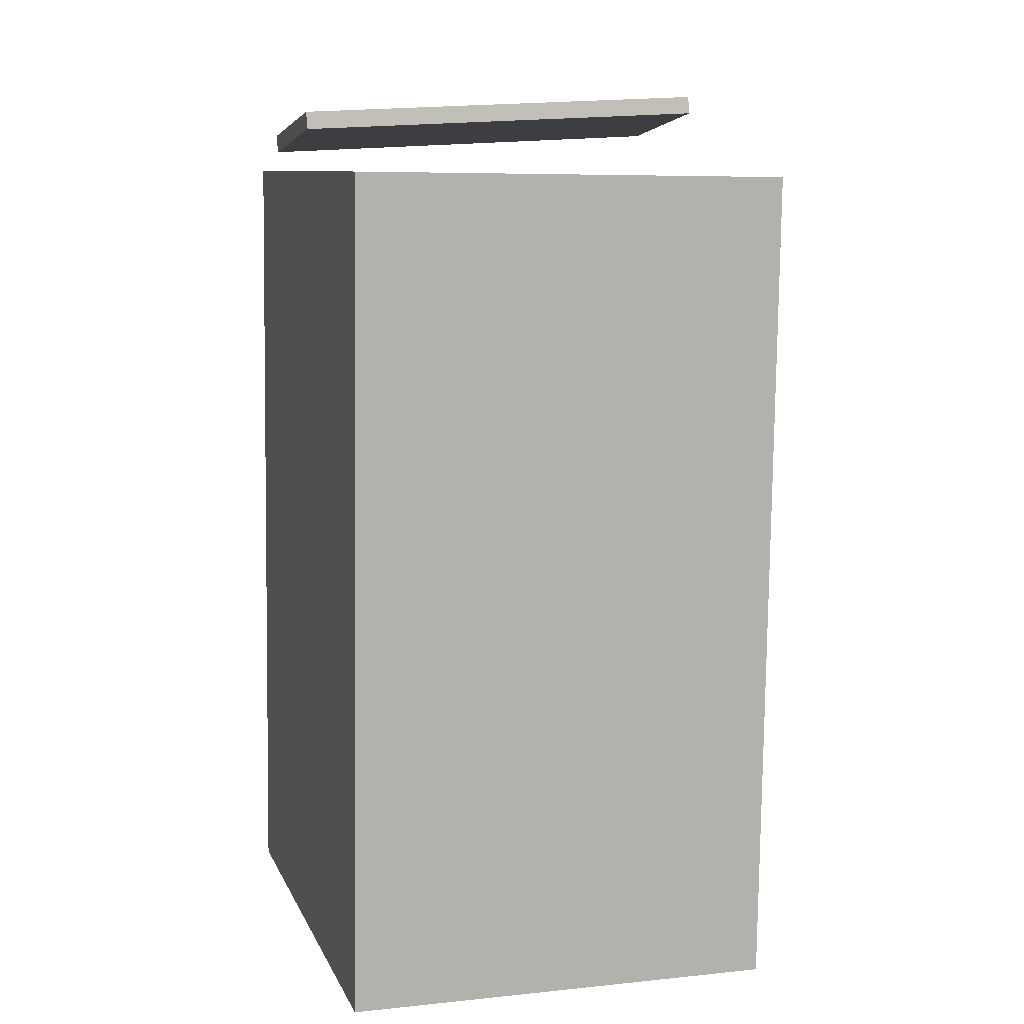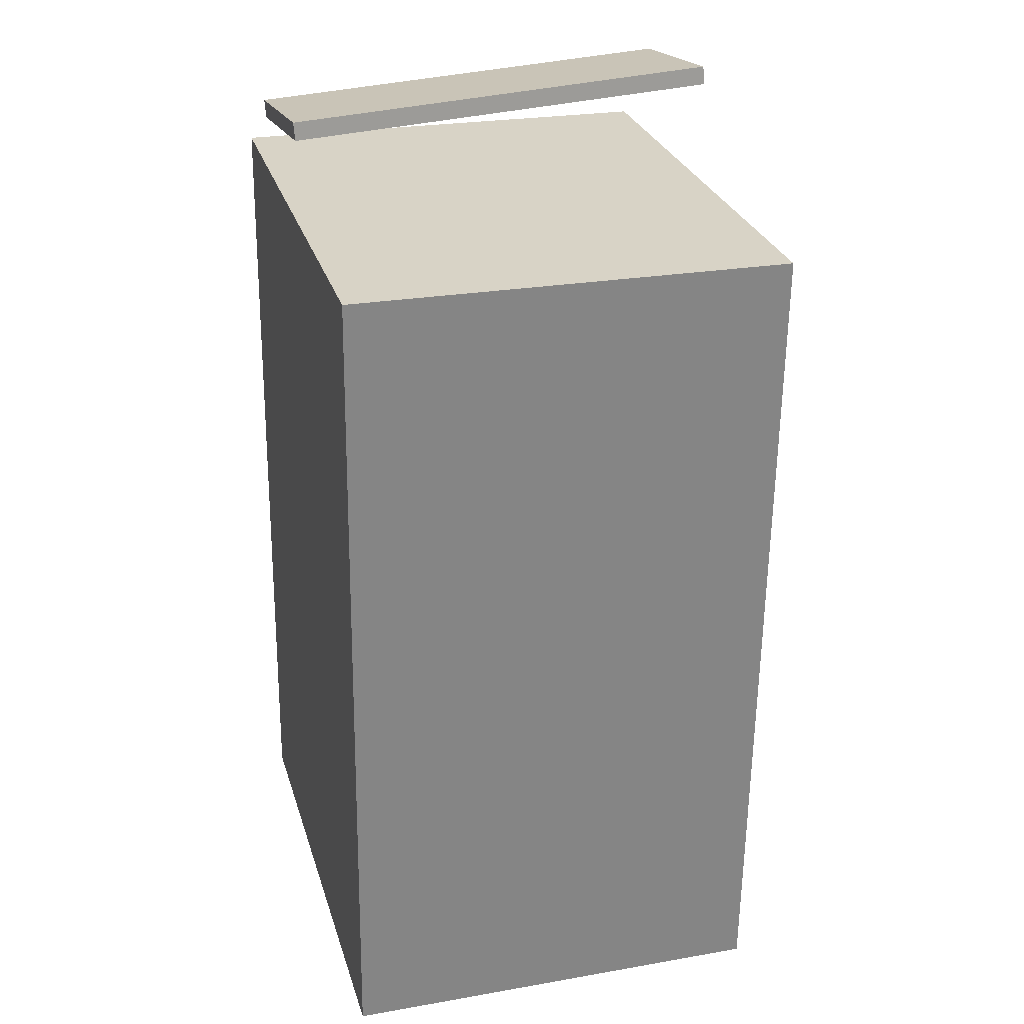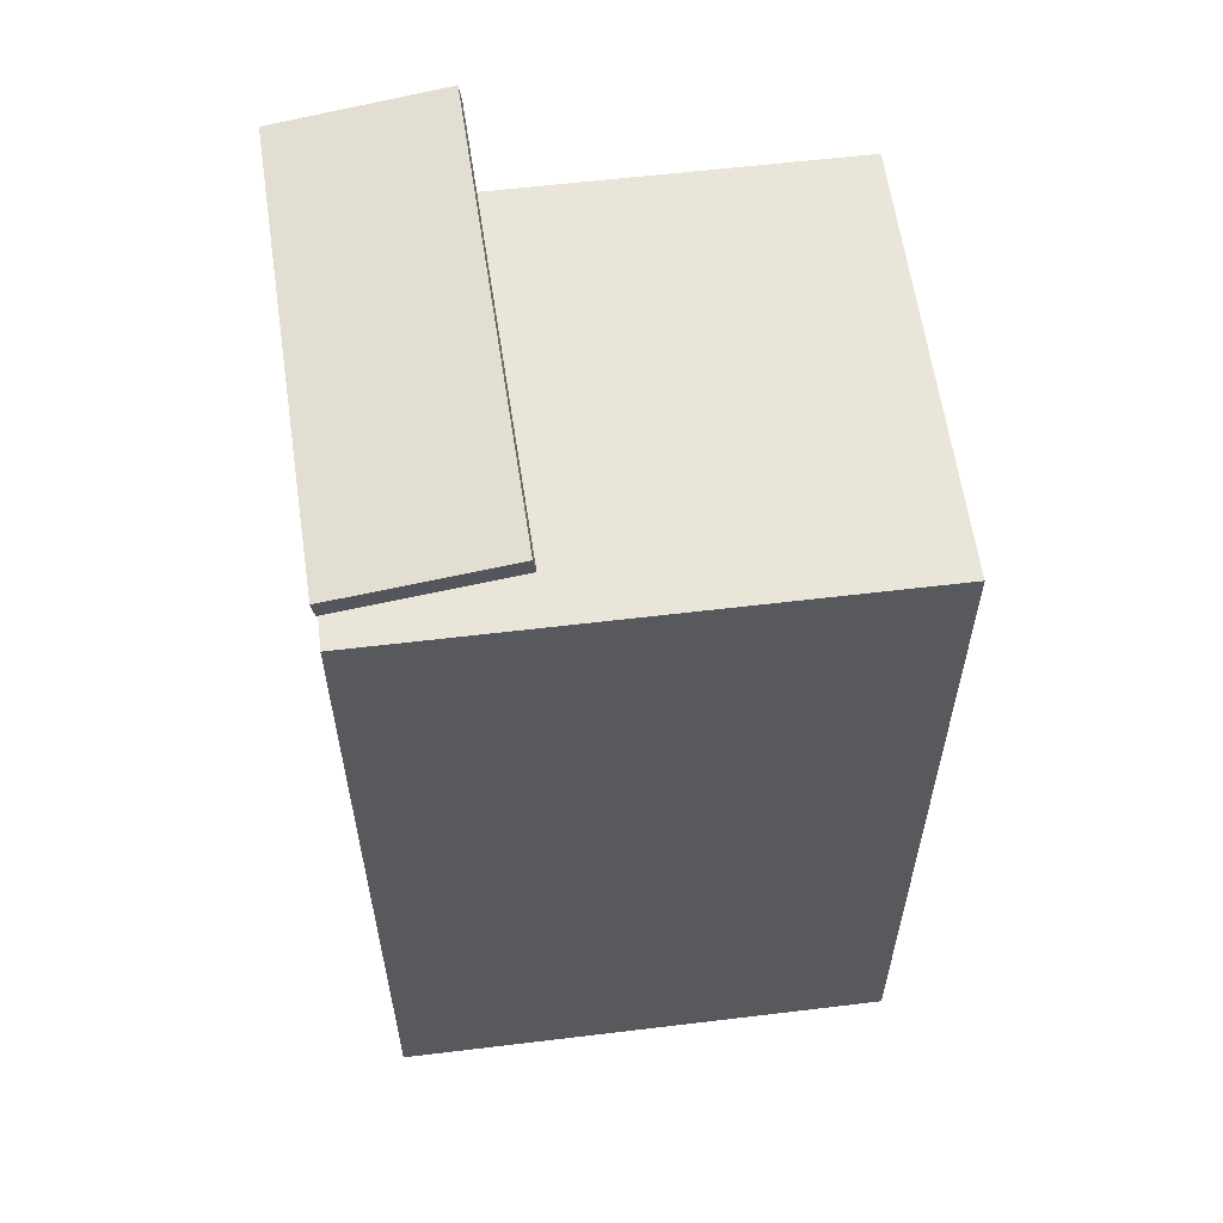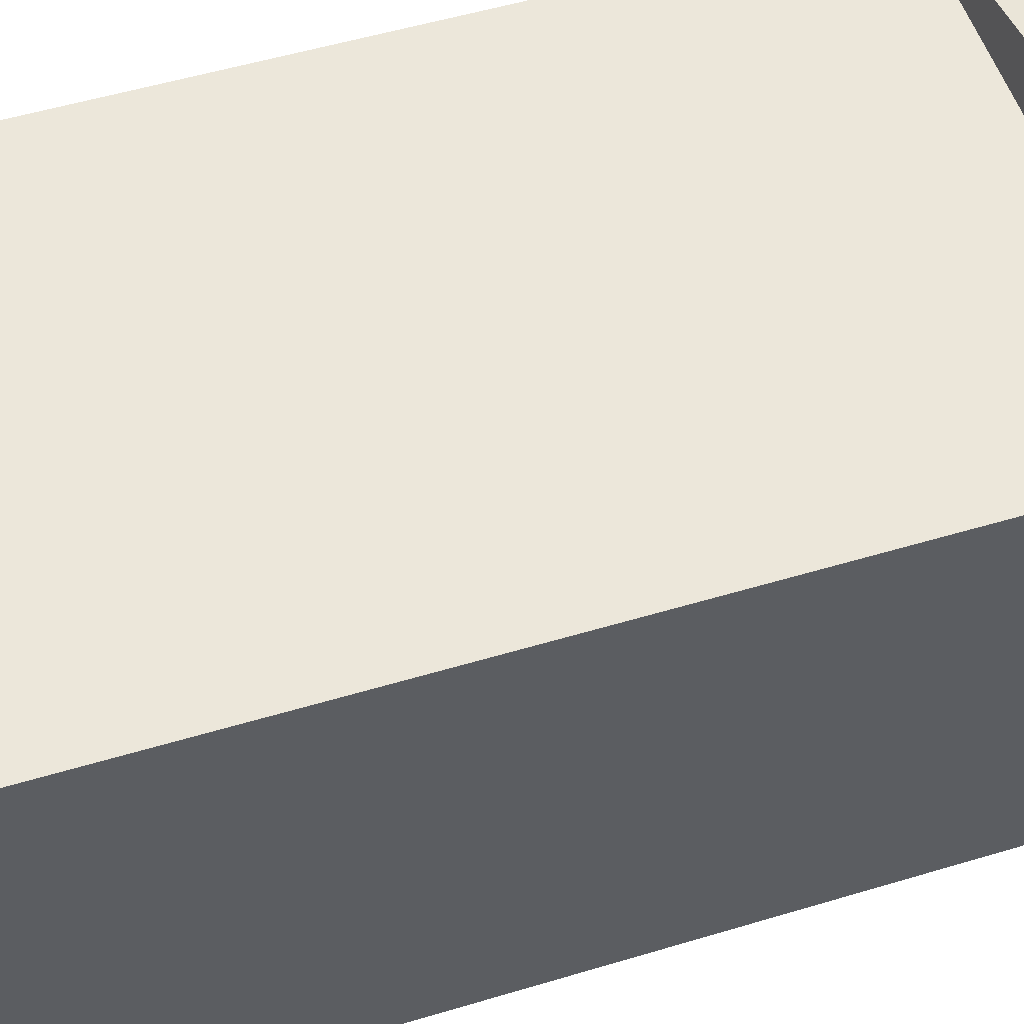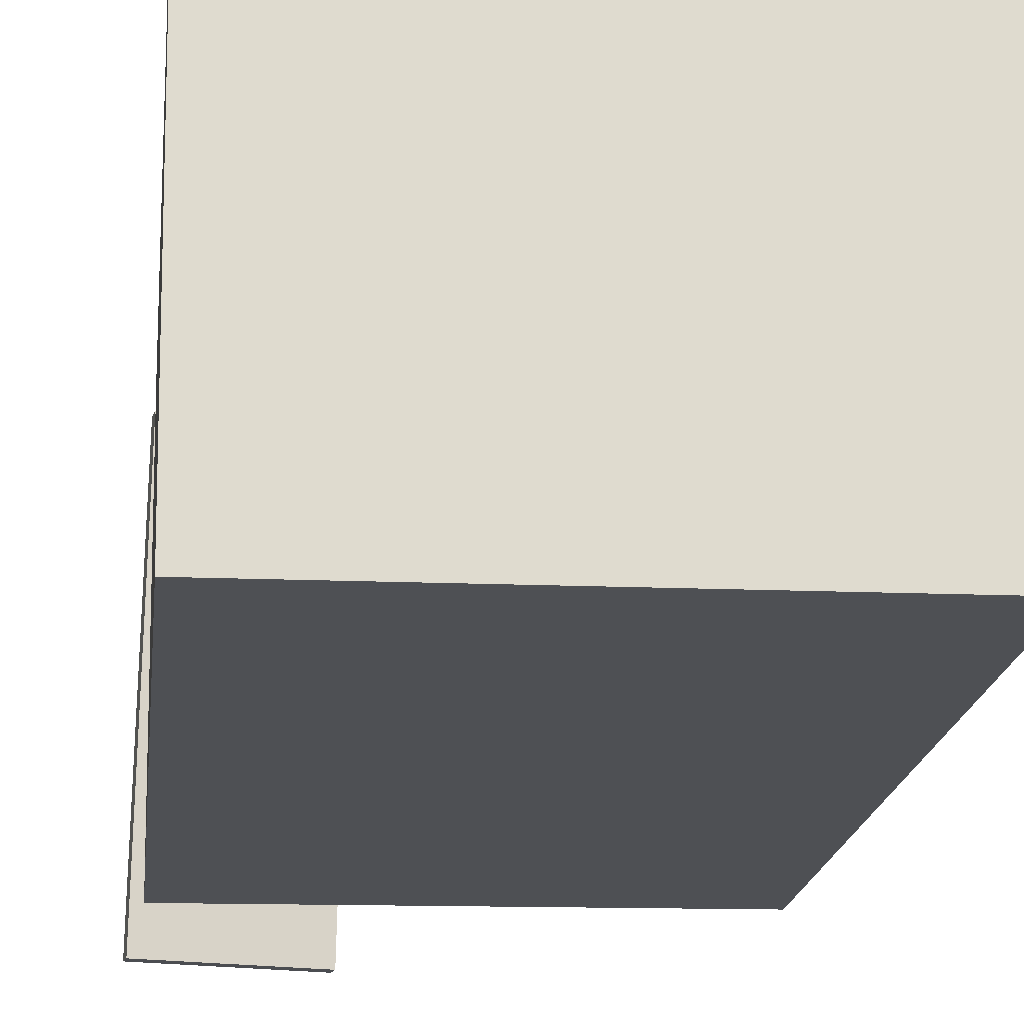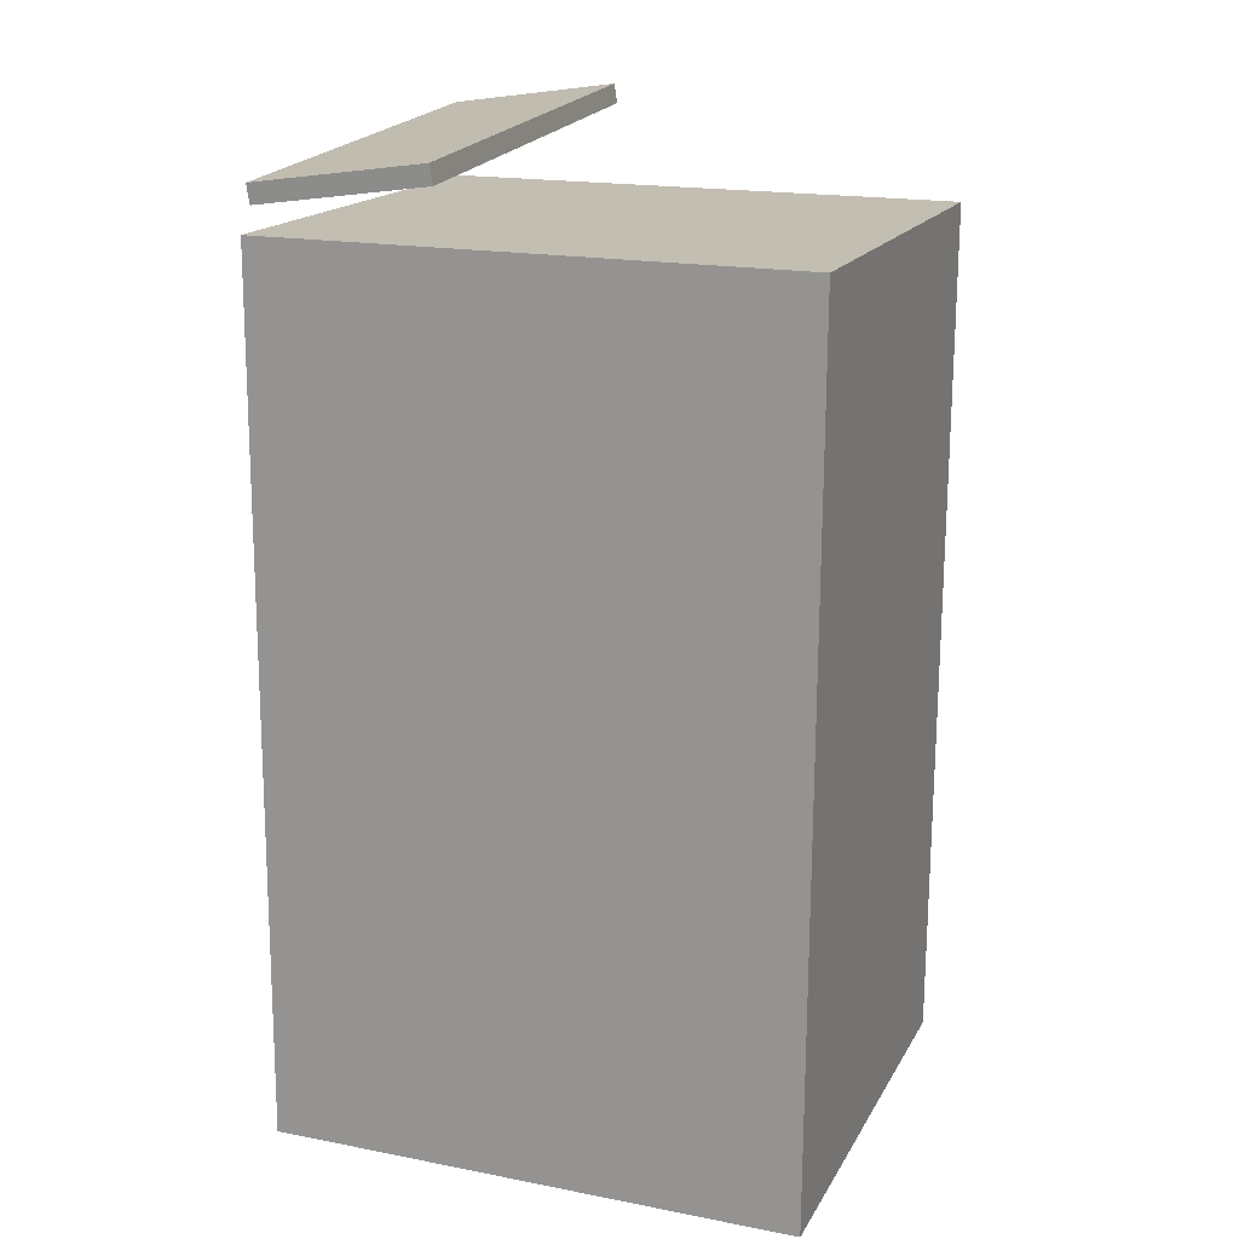
<metadata>
{"format":"obj","ext":"obj","renderer":"f3d","projection":"perspective","resolution":1024,"background":"white","views":[{"elev":9.6,"azim":72.7,"up":"+Y"},{"elev":28.1,"azim":73.6,"up":"+Y"},{"elev":59.2,"azim":-7.8,"up":"+Y"},{"elev":55.1,"azim":72.0,"up":"+Z"},{"elev":-18.3,"azim":-6.6,"up":"+Z"},{"elev":18.0,"azim":20.0,"up":"+Y"}]}
</metadata>
<code>
v -0.08726 0.4694 -0.2507
v -0.08008 0.4476 0.2195
v -0.08454 0.45 -0.2516
v -0.07736 0.4282 0.2185
v -0.2602 0.4451 -0.2492
v -0.2531 0.4233 0.221
v -0.2575 0.4257 -0.2501
v -0.2503 0.4039 0.2201
f 1.0 7.0 5.0
f 1.0 3.0 7.0
f 1.0 4.0 3.0
f 1.0 2.0 4.0
f 3.0 8.0 7.0
f 3.0 4.0 8.0
f 5.0 7.0 8.0
f 5.0 8.0 6.0
f 1.0 5.0 6.0
f 1.0 6.0 2.0
f 2.0 6.0 8.0
f 2.0 8.0 4.0
v -0.2455 -0.4895 -0.2028
v -0.2511 -0.4837 0.2498
v -0.2448 0.3752 -0.2139
v -0.2504 0.381 0.2387
v 0.2803 -0.4898 -0.1963
v 0.2747 -0.484 0.2563
v 0.281 0.3749 -0.2074
v 0.2754 0.3807 0.2453
f 9.0 15.0 13.0
f 9.0 11.0 15.0
f 9.0 12.0 11.0
f 9.0 10.0 12.0
f 11.0 16.0 15.0
f 11.0 12.0 16.0
f 13.0 15.0 16.0
f 13.0 16.0 14.0
f 9.0 13.0 14.0
f 9.0 14.0 10.0
f 10.0 14.0 16.0
f 10.0 16.0 12.0

</code>
